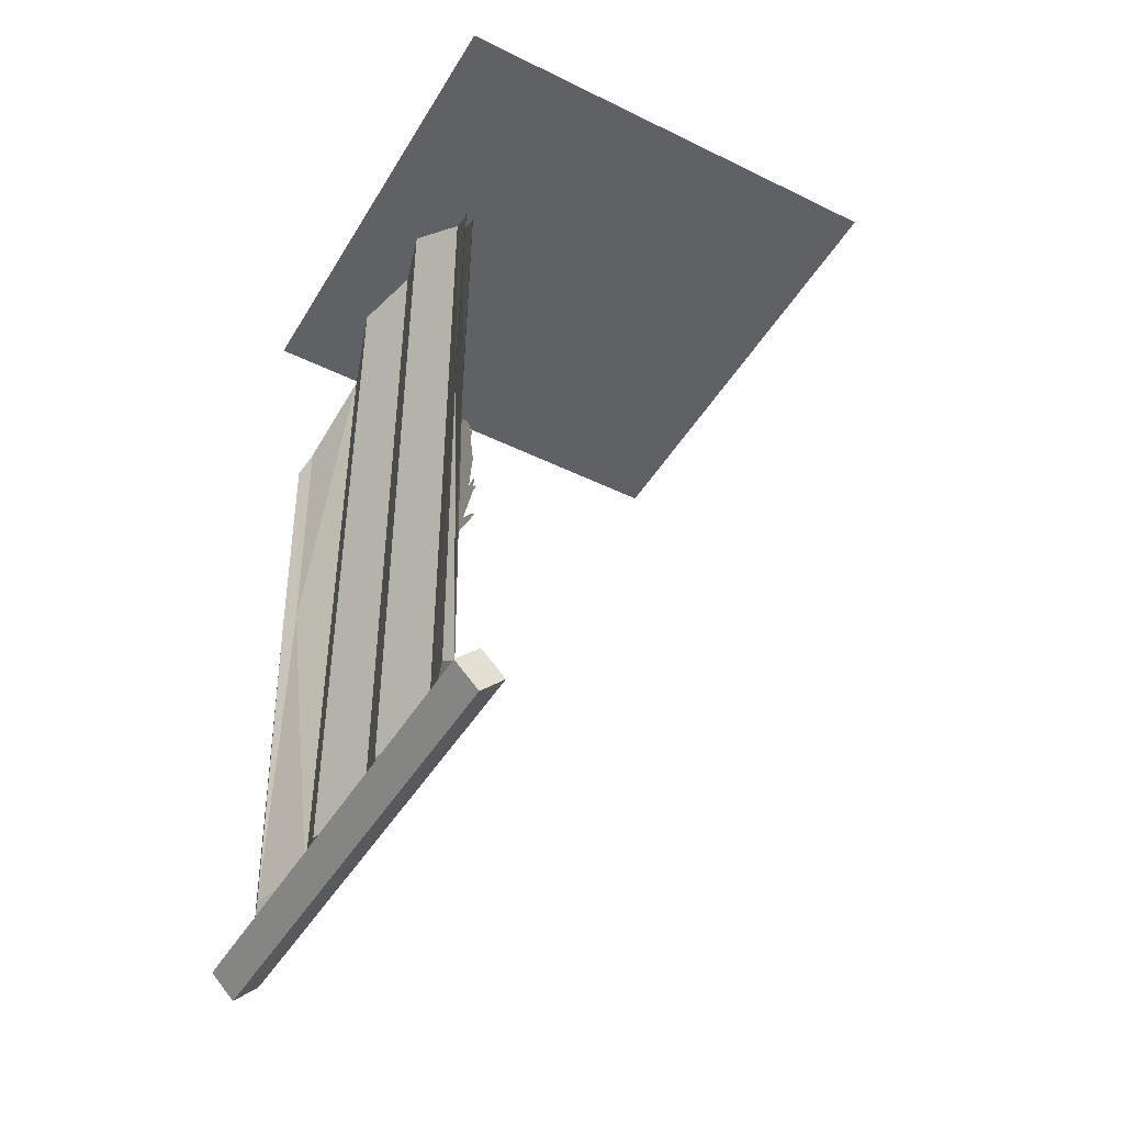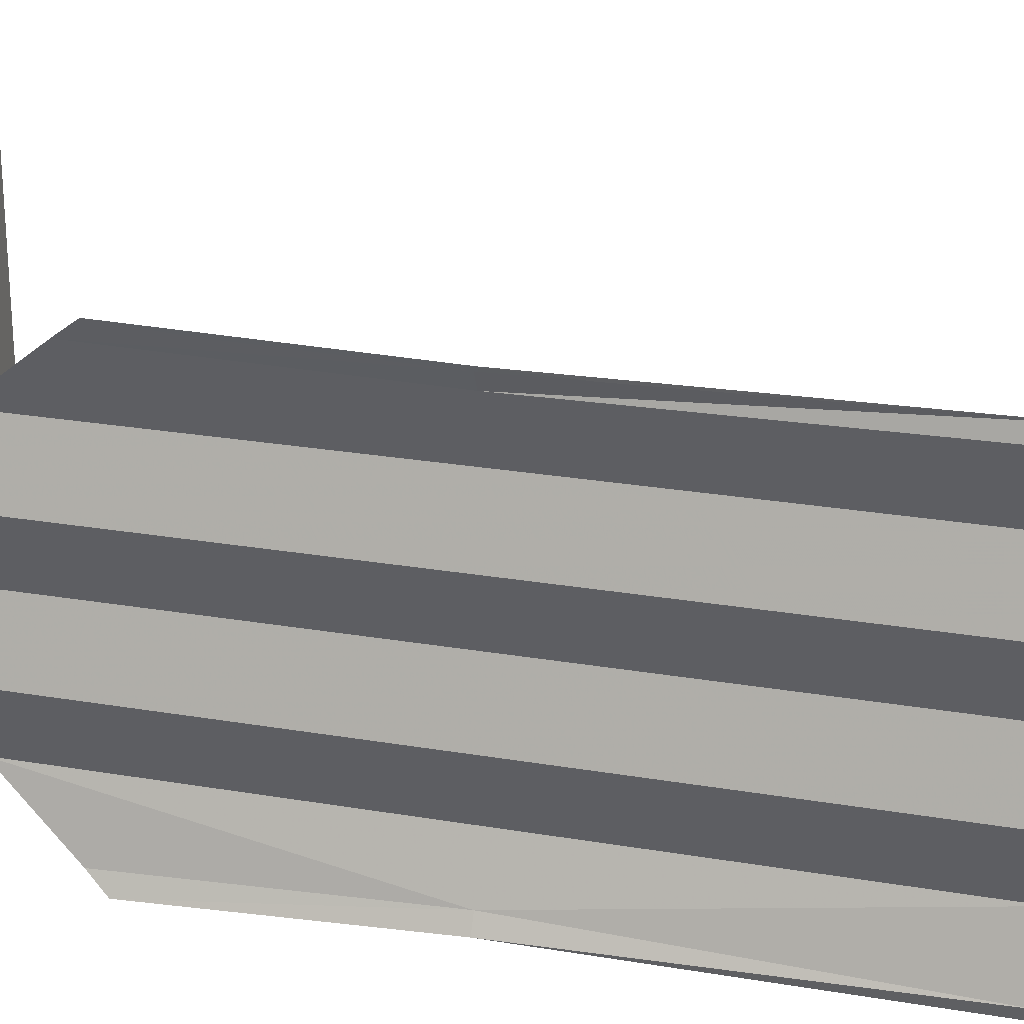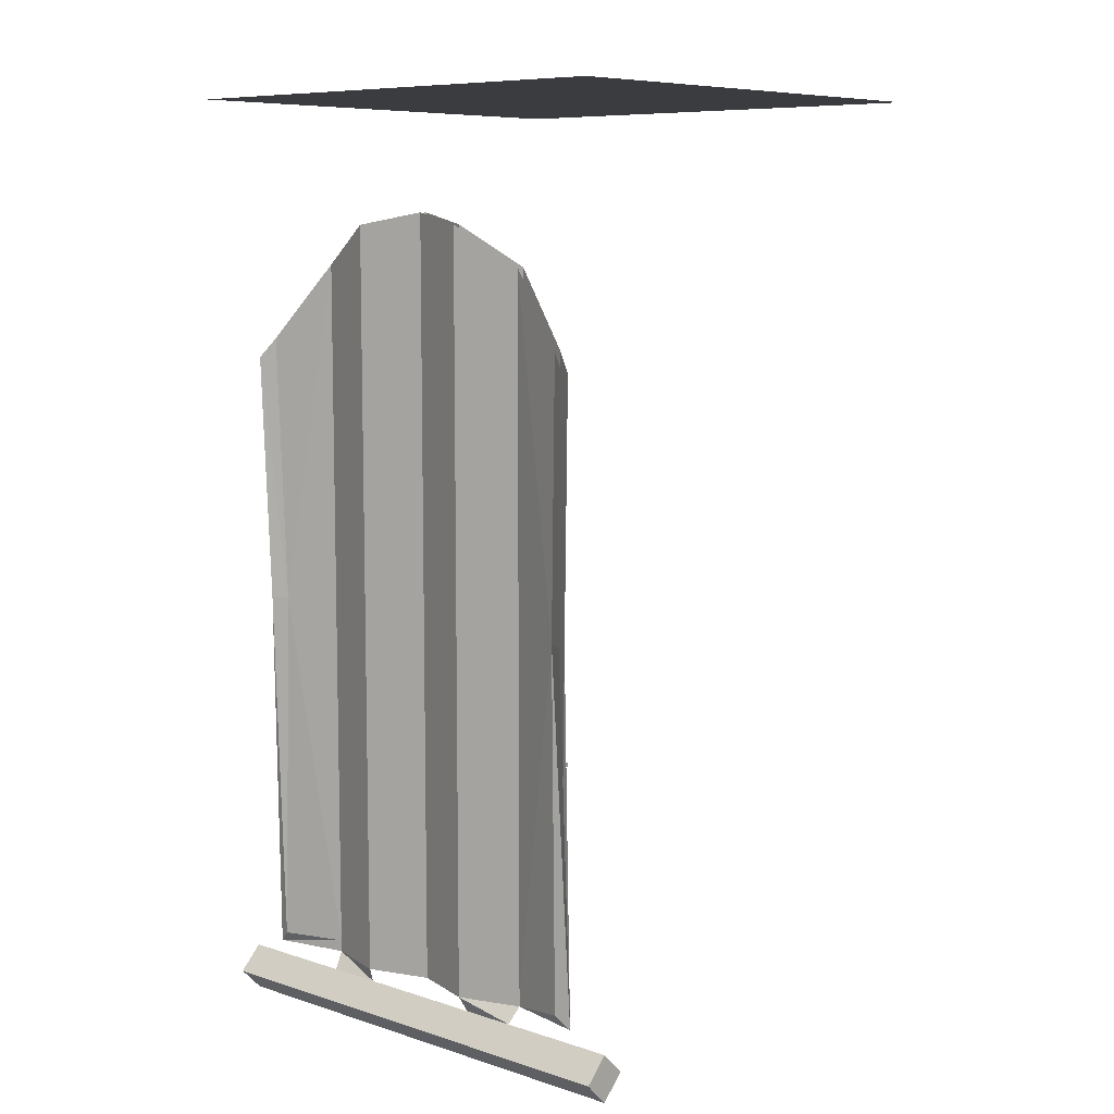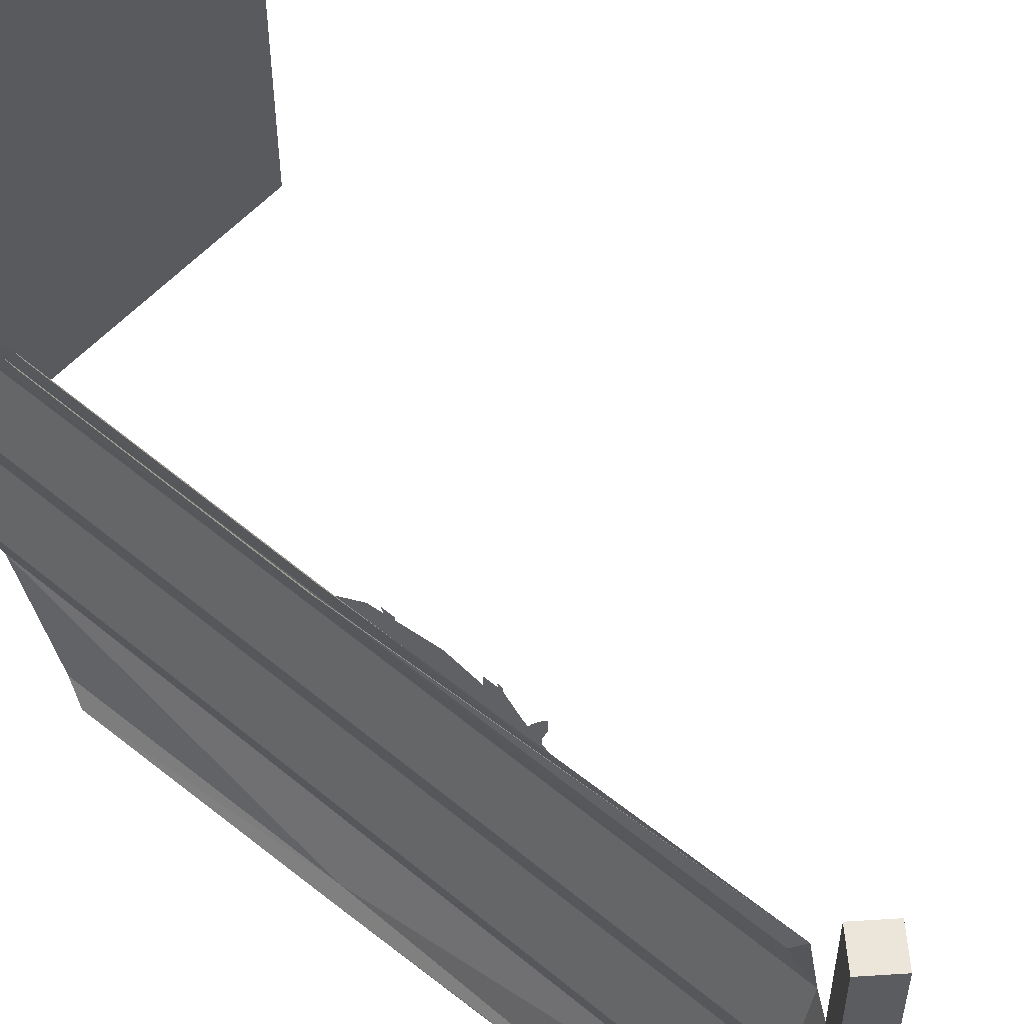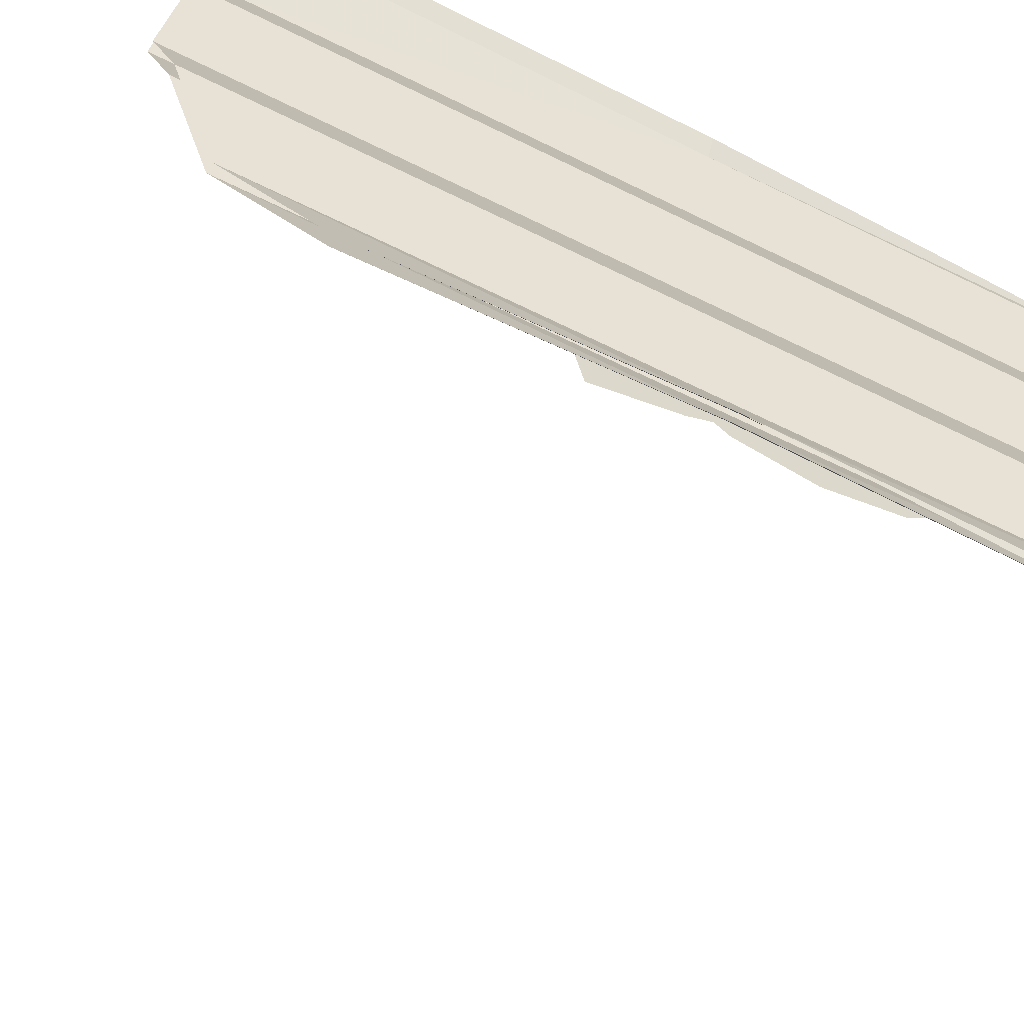
<metadata>
{"format":"obj","ext":"obj","renderer":"f3d","projection":"perspective","resolution":1024,"background":"white","views":[{"elev":-45.8,"azim":-29.4,"up":"+Y"},{"elev":25.3,"azim":-74.6,"up":"+Z"},{"elev":8.5,"azim":-49.0,"up":"+Y"},{"elev":55.3,"azim":-48.8,"up":"+Z"},{"elev":-58.8,"azim":-117.6,"up":"+Z"}]}
</metadata>
<code>
v 0.5 0 0.5
v 0.5 0 -0.5
v -0.5 0 -0.5
v -0.5 0 0.5
v -0.3828 -0.9922 -0.1172
v -0.3828 -0.9766 -0.3047
v -0.3828 -0.8359 -0.3359
v -0.3828 -0.7969 -0.1641
v -0.3828 -1.047 -0.09375
v -0.3828 -1.031 -0.2812
v -0.3828 -1.07 -0.25
v -0.3828 -1.109 -0.1484
v -0.3828 -1.117 -0.01562
v -0.3828 -1.188 -0.07031
v -0.3828 -1.188 -0.1172
v -0.3828 -1.086 -0.25
v -0.3828 -1.188 -0.2031
v -0.3828 -1.234 -0.1406
v -0.3828 -1.234 -0.1797
v -0.3828 -1.273 -0.1172
v -0.3828 -1.188 0.007812
v -0.3828 -1.211 -0.02344
v -0.3828 -1.242 -0.02344
v -0.3828 -1.297 0.07812
v -0.3828 -1.289 -0.07031
v -0.3828 -1.273 -0.1094
v -0.3828 -1.266 -0.08594
v -0.3828 -1.281 -0.03125
v -0.3828 -1.266 -0.03906
v -0.3828 -1.273 0
v -0.3828 -1.297 0.007812
v -0.3828 -1.305 -0.02344
v -0.3828 -1.312 0.007812
v -0.3828 -1.336 0.007812
v -0.3828 -1.312 0.02344
v -0.3828 -1.32 0.02344
v -0.3828 -1.242 -0.1172
v -0.3828 -1.242 -0.09375
v -0.3828 -1.219 -0.1094
v -0.3828 -1.211 -0.0625
v -0.3828 -1.242 -0.03906
v -0.3828 -1.227 -0.03906
v -0.3828 -1.266 -0.02344
v -0.3828 -1.281 0.03125
v -0.3828 -1.297 0.02344
v -0.3828 -1.312 0.03125
v -0.3828 -1.305 0.08594
v -0.3828 -1.289 0.09375
v -0.3828 -1.297 0.1172
v -0.3828 -1.32 0.1016
v -0.3828 -1.336 0.07031
v -0.3828 -1.258 0.1094
v -0.3828 -1.281 0.1406
v -0.3828 -1.297 0.1562
v -0.3828 -1.312 0.1328
v -0.3828 -1.32 0.1719
v -0.3828 -1.328 0.1562
v -0.3828 -1.328 0.1719
v -0.3828 -1.336 0.1719
v -0.3828 -1.266 0.09375
v -0.3828 -1.25 0.1016
v -0.3828 -1.242 0.07812
v -0.3828 -1.234 0.09375
v -0.3828 -1.219 0.0625
v -0.3828 -1.219 0.07812
v -0.3828 -1.242 0.1406
v -0.3828 -1.227 0.1328
v -0.3828 -1.227 0.1562
v -0.3828 -1.25 0.1562
v -0.3828 -1.258 0.1719
v -0.3828 -1.25 0.1719
v -0.3828 -1.25 0.1875
v -0.3828 -1.258 0.1875
v -0.3828 -1.219 0.1719
v -0.3828 -1.211 0.1406
v -0.3828 -1.211 0.1562
v -0.3828 -1.453 -0.0625
v -0.3828 -1.43 -0.03906
v -0.3828 -1.453 -0.02344
v -0.3828 -1.469 -0.04688
v -0.3828 -1.484 -0.07812
v -0.3828 -1.414 -0.03125
v -0.3828 -1.43 0
v -0.3828 -1.445 0.007812
v -0.3828 -1.461 -0.007812
v -0.3828 -1.469 0.02344
v -0.3828 -1.477 0.007812
v -0.3828 -1.477 0.02344
v -0.3828 -1.484 0.02344
v -0.3828 -1.422 -0.05469
v -0.3828 -1.398 -0.03906
v -0.3828 -1.391 -0.0625
v -0.3828 -1.383 -0.04688
v -0.3828 -1.375 -0.07031
v -0.3828 -1.375 -0.05469
v -0.3828 -1.391 0
v -0.3828 -1.383 -0.007812
v -0.3828 -1.383 0.007812
v -0.3828 -1.398 0.007812
v -0.3828 -1.414 0.02344
v -0.3828 -1.398 0.02344
v -0.3828 -1.398 0.03125
v -0.3828 -1.414 0.03125
v -0.3828 -1.375 0.02344
v -0.3828 -1.367 -0.007812
v -0.3828 -1.359 0.007812
v -0.3828 -1.492 0.1094
v -0.3828 -1.461 0.125
v -0.3828 -1.484 0.1484
v -0.3828 -1.5 0.125
v -0.3828 -1.516 0.1016
v -0.3828 -1.438 0.1328
v -0.3828 -1.461 0.1719
v -0.3828 -1.477 0.1875
v -0.3828 -1.492 0.1641
v -0.3828 -1.5 0.2031
v -0.3828 -1.508 0.1875
v -0.3828 -1.508 0.2031
v -0.3828 -1.516 0.2031
v -0.3828 -1.453 0.1172
v -0.3828 -1.43 0.1328
v -0.3828 -1.414 0.1016
v -0.3828 -1.406 0.1094
v -0.3828 -1.391 0.1016
v -0.3828 -1.414 0.1719
v -0.3828 -1.398 0.1641
v -0.3828 -1.398 0.1875
v -0.3828 -1.422 0.1797
v -0.3828 -1.438 0.2031
v -0.3828 -1.422 0.2031
v -0.3828 -1.422 0.2109
v -0.3828 -1.438 0.2109
v -0.3828 -1.391 0.2031
v -0.3828 -1.383 0.1719
v -0.3828 -1.383 0.1797
v -0.3828 -1.32 0.2578
v -0.3828 -1.289 0.2734
v -0.3828 -1.32 0.2891
v -0.3828 -1.336 0.2734
v -0.3828 -1.352 0.2422
v -0.3828 -1.266 0.2812
v -0.3828 -1.297 0.3125
v -0.3828 -1.305 0.3281
v -0.3828 -1.32 0.3125
v -0.3828 -1.32 0.3516
v -0.3828 -1.328 0.3359
v -0.3828 -1.328 0.3594
v -0.3828 -1.281 0.2578
v -0.3828 -1.25 0.2812
v -0.3828 -1.25 0.2422
v -0.3828 -1.242 0.2578
v -0.3828 -1.234 0.2344
v -0.3828 -1.234 0.25
v -0.3828 -1.25 0.3125
v -0.3828 -1.234 0.3125
v -0.3828 -1.227 0.3281
v -0.3828 -1.25 0.3281
v -0.3828 -1.258 0.3516
v -0.3828 -1.25 0.3516
v -0.3828 -1.25 0.3594
v -0.3828 -1.258 0.3594
v -0.3828 -1.227 0.3516
v -0.3828 -1.219 0.3125
v -0.3828 -1.219 0.3203
v -0.3828 -1.125 0.03906
v -0.3828 -1.094 0.0625
v -0.3828 -1.141 0.07812
v -0.3828 -1.148 0.05469
v -0.3828 -1.164 0.01562
v -0.3828 -1.07 0.08594
v -0.3828 -1.117 0.1016
v -0.3828 -1.125 0.125
v -0.3828 -1.148 0.1016
v -0.3828 -1.148 0.1484
v -0.3828 -1.164 0.125
v -0.3828 -1.164 0.1562
v -0.3828 -1.078 0.04688
v -0.3828 -1.047 0.07031
v -0.3828 -1.039 0.03906
v -0.3828 -1.023 0.05469
v -0.3828 -1.008 0.03125
v -0.3828 -1.008 0.04688
v -0.3828 -1.047 0.1172
v -0.3828 -1.031 0.1094
v -0.3828 -1.023 0.1406
v -0.3828 -1.055 0.1328
v -0.3828 -1.078 0.1562
v -0.3828 -1.055 0.1562
v -0.3828 -1.055 0.1719
v -0.3828 -1.078 0.1719
v -0.3828 -1.023 0.1641
v -0.3828 -1 0.1094
v -0.3828 -1.008 0.1328
v -0.3828 -1.125 0.2109
v -0.3828 -1.109 0.2188
v -0.3828 -1.141 0.2422
v -0.3828 -1.148 0.2266
v -0.3828 -1.164 0.1875
v -0.3828 -1.086 0.2422
v -0.3828 -1.125 0.2734
v -0.3828 -1.133 0.2891
v -0.3828 -1.148 0.2656
v -0.3828 -1.156 0.3203
v -0.3828 -1.164 0.2969
v -0.3828 -1.164 0.3203
v -0.3828 -1.086 0.2109
v -0.3828 -1.062 0.2344
v -0.3828 -1.055 0.1953
v -0.3828 -1.039 0.2109
v -0.3828 -1.023 0.1875
v -0.3828 -1.023 0.2031
v -0.3828 -1.055 0.2812
v -0.3828 -1.039 0.2734
v -0.3828 -1.047 0.2969
v -0.3828 -1.07 0.2969
v -0.3828 -1.086 0.3203
v -0.3828 -1.07 0.3203
v -0.3828 -1.062 0.3359
v -0.3828 -1.086 0.3359
v -0.3828 -1.047 0.3203
v -0.3828 -1.031 0.2812
v -0.3828 -1.031 0.3047
v -0.3828 -1.727 -0.25
v -0.4219 -1.727 -0.375
v -0.4219 -1.008 -0.3516
v -0.3828 -0.3281 -0.25
v -0.4219 -0.25 -0.125
v -0.4219 -1.727 -0.125
v -0.4375 -1.75 -0.125
v -0.3984 -1.75 -0.25
v -0.4297 -1.75 -0.3984
v -0.4375 -1.008 -0.3828
v -0.4219 -0.4766 -0.375
v -0.3828 -0.2266 0
v -0.3828 -1.727 0
v -0.3984 -1.75 0
v -0.3984 -1.727 0
v -0.4375 -1.727 -0.125
v -0.3984 -1.727 -0.25
v -0.4375 -1.727 -0.375
v -0.4531 -1.008 -0.3828
v -0.4375 -1.008 -0.3516
v -0.4531 -0.5156 -0.4062
v -0.4375 -0.4766 -0.375
v -0.3984 -0.3281 -0.25
v -0.4375 -0.25 -0.125
v -0.3984 -0.2266 0
v -0.4375 -1.727 0.125
v -0.4375 -0.25 0.125
v -0.3984 -1.727 0.25
v -0.3984 -0.3281 0.25
v -0.4375 -1.016 0.3672
v -0.4375 -0.4766 0.375
v -0.4531 -1.016 0.3984
v -0.4531 -0.5156 0.4062
v -0.3828 -1.727 0.25
v -0.4219 -1.016 0.3672
v -0.4219 -1.727 0.375
v -0.4297 -1.75 0.4062
v -0.3984 -1.75 0.25
v -0.4219 -1.727 0.125
v -0.3828 -0.3281 0.25
v -0.4219 -0.4766 0.375
v -0.4375 -0.5156 0.4062
v -0.4375 -1.016 0.3984
v -0.4219 -0.25 0.125
v -0.4375 -1.75 0.125
v -0.4375 -0.5156 -0.4062
v -0.4219 -1.781 -0.1328
v -0.4219 -1.781 -0.2422
v -0.375 -1.828 0.4844
v -0.4219 -1.781 -0.4844
v -0.4688 -1.828 -0.4844
v -0.4219 -1.781 0.1328
v -0.4219 -1.781 0.2422
v -0.4219 -1.781 0.4844
v -0.4219 -1.875 0.4844
v -0.375 -1.828 -0.4844
v -0.4219 -1.875 -0.4844
v -0.4688 -1.828 0.4844
v -0.3828 -1.289 0.3203
v -0.3828 -1.398 0.2422
v -0.3828 -1.477 0.1328
v -0.3828 -1.5 0.007812
v -0.3828 -1.477 -0.1172
v -0.3828 -1.398 -0.2266
v -0.3828 -1.289 -0.3047
v -0.3828 -1.164 -0.3281
v -0.3828 -1.039 -0.3047
v -0.3828 -0.9297 -0.2266
v -0.3828 -0.8516 -0.1172
v -0.3828 -0.8281 0.007812
v -0.3828 -0.8516 0.1328
v -0.3828 -0.9297 0.2422
v -0.3828 -1.039 0.3203
v -0.3828 -1.164 0.3438
v -0.4375 -1.727 0.375
f 1 2 3
f 1 3 4
f 5 6 7
f 5 7 8
f 6 5 9
f 6 9 10
f 10 9 11
f 11 9 12
f 12 9 13
f 12 13 14
f 12 14 15
f 12 15 16
f 16 15 17
f 17 15 18
f 17 18 19
f 19 18 20
f 14 13 21
f 14 21 22
f 22 21 23
f 23 21 24
f 25 26 27
f 25 27 28
f 28 27 29
f 28 29 30
f 28 30 31
f 28 31 32
f 32 31 33
f 32 33 34
f 34 33 35
f 34 35 36
f 27 26 37
f 27 37 38
f 38 37 39
f 38 39 40
f 38 40 41
f 41 40 42
f 41 42 43
f 41 43 29
f 29 43 30
f 31 30 44
f 31 44 45
f 45 44 46
f 47 48 49
f 47 49 50
f 47 50 51
f 49 48 52
f 49 52 53
f 49 53 54
f 49 54 55
f 55 54 56
f 55 56 57
f 57 56 58
f 57 58 59
f 52 48 60
f 52 60 61
f 61 60 62
f 61 62 63
f 63 62 64
f 63 64 65
f 66 53 52
f 66 52 67
f 66 67 68
f 66 68 69
f 66 69 53
f 53 69 70
f 70 69 71
f 70 71 72
f 70 72 73
f 69 68 71
f 71 68 74
f 68 67 75
f 68 75 76
f 77 78 79
f 77 79 80
f 77 80 81
f 79 78 82
f 79 82 83
f 79 83 84
f 79 84 85
f 85 84 86
f 85 86 87
f 87 86 88
f 87 88 89
f 82 78 90
f 82 90 91
f 91 90 92
f 91 92 93
f 93 92 94
f 93 94 95
f 96 83 82
f 96 82 97
f 96 97 98
f 96 98 99
f 96 99 83
f 83 99 100
f 100 99 101
f 100 101 102
f 100 102 103
f 99 98 101
f 101 98 104
f 98 97 105
f 98 105 106
f 107 108 109
f 107 109 110
f 107 110 111
f 109 108 112
f 109 112 113
f 109 113 114
f 109 114 115
f 115 114 116
f 115 116 117
f 117 116 118
f 117 118 119
f 112 108 120
f 112 120 121
f 121 120 122
f 121 122 123
f 123 122 124
f 125 113 112
f 125 112 126
f 125 126 127
f 125 127 128
f 125 128 113
f 113 128 129
f 129 128 130
f 129 130 131
f 129 131 132
f 128 127 130
f 130 127 133
f 127 126 134
f 127 134 135
f 136 137 138
f 136 138 139
f 136 139 140
f 138 137 141
f 138 141 142
f 138 142 143
f 138 143 144
f 144 143 145
f 144 145 146
f 146 145 147
f 141 137 148
f 141 148 149
f 149 148 150
f 149 150 151
f 151 150 152
f 151 152 153
f 154 142 141
f 154 141 155
f 154 155 156
f 154 156 157
f 154 157 142
f 142 157 158
f 158 157 159
f 158 159 160
f 158 160 161
f 157 156 159
f 159 156 162
f 156 155 163
f 156 163 164
f 165 166 167
f 165 167 168
f 165 168 169
f 167 166 170
f 167 170 171
f 167 171 172
f 167 172 173
f 173 172 174
f 173 174 175
f 175 174 176
f 170 166 177
f 170 177 178
f 178 177 179
f 178 179 180
f 180 179 181
f 180 181 182
f 183 171 170
f 183 170 184
f 183 184 185
f 183 185 186
f 183 186 171
f 171 186 187
f 187 186 188
f 187 188 189
f 187 189 190
f 186 185 188
f 188 185 191
f 185 184 192
f 185 192 193
f 194 195 196
f 194 196 197
f 194 197 198
f 196 195 199
f 196 199 200
f 196 200 201
f 196 201 202
f 202 201 203
f 202 203 204
f 204 203 205
f 199 195 206
f 199 206 207
f 207 206 208
f 207 208 209
f 209 208 210
f 209 210 211
f 212 200 199
f 212 199 213
f 212 213 214
f 212 214 215
f 212 215 200
f 200 215 216
f 216 215 217
f 216 217 218
f 216 218 219
f 215 214 217
f 217 214 220
f 214 213 221
f 214 221 222
f 223 224 225
f 223 225 226
f 225 233 226
f 228 227 234
f 228 234 235
f 256 261 262
f 262 261 266
f 223 226 227
f 223 227 228
f 229 236 237
f 229 237 238
f 229 238 230
f 230 238 239
f 230 239 231
f 231 239 240
f 231 240 241
f 241 240 242
f 241 242 243
f 243 242 244
f 244 242 245
f 245 242 239
f 245 239 238
f 245 238 246
f 246 238 237
f 246 237 247
f 247 237 248
f 247 248 249
f 249 248 250
f 249 250 251
f 251 250 252
f 251 252 253
f 253 252 254
f 253 254 255
f 256 257 258
f 256 262 257
f 257 262 263
f 266 261 235
f 266 235 234
f 236 267 248
f 236 248 237
f 242 240 239
f 297 252 250
f 297 250 260
f 297 260 259
f 297 259 252
f 252 259 254
f 267 260 250
f 267 250 248
f 223 228 229
f 223 229 230
f 223 230 224
f 224 230 231
f 228 235 236
f 228 236 229
f 256 258 259
f 256 259 260
f 256 260 261
f 261 260 267
f 261 267 235
f 235 267 236
f 224 231 225
f 225 231 232
f 225 232 233
f 257 263 264
f 257 264 265
f 257 265 258
f 258 265 259
f 233 232 268
f 230 229 269
f 230 269 270
f 267 260 275
f 267 275 274
f 270 269 271
f 270 271 272
f 270 272 273
f 270 273 269
f 269 273 274
f 269 274 271
f 271 274 275
f 271 275 276
f 271 278 272
f 273 279 280
f 273 280 276
f 273 276 275
f 273 275 274
f 279 277 280
f 271 276 277
f 272 278 273
f 273 278 279
f 280 277 276
f 271 277 278
f 277 279 278
f 281 282 283
f 281 283 284
f 281 284 285
f 281 285 286
f 281 286 287
f 281 287 288
f 281 288 289
f 281 289 290
f 281 290 291
f 281 291 292
f 281 292 293
f 281 293 294
f 281 294 295
f 281 295 296

</code>
